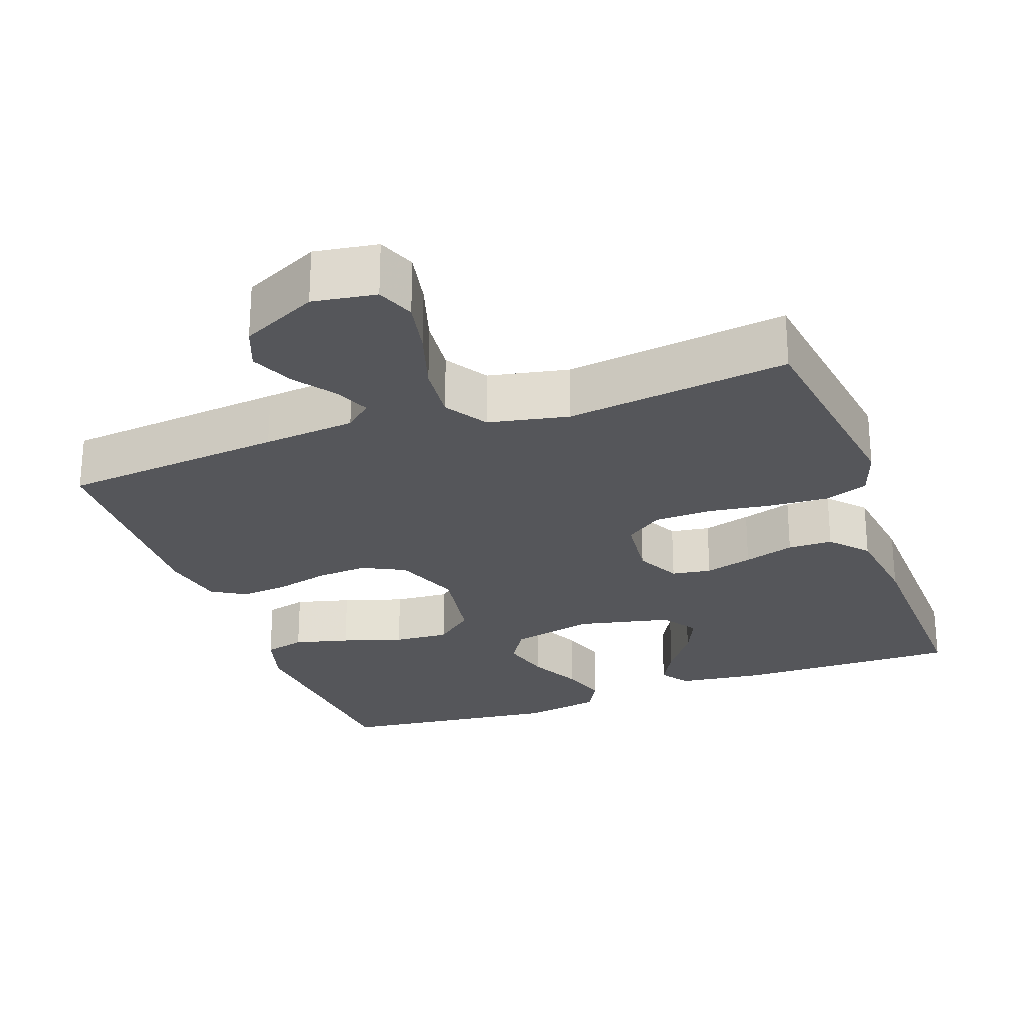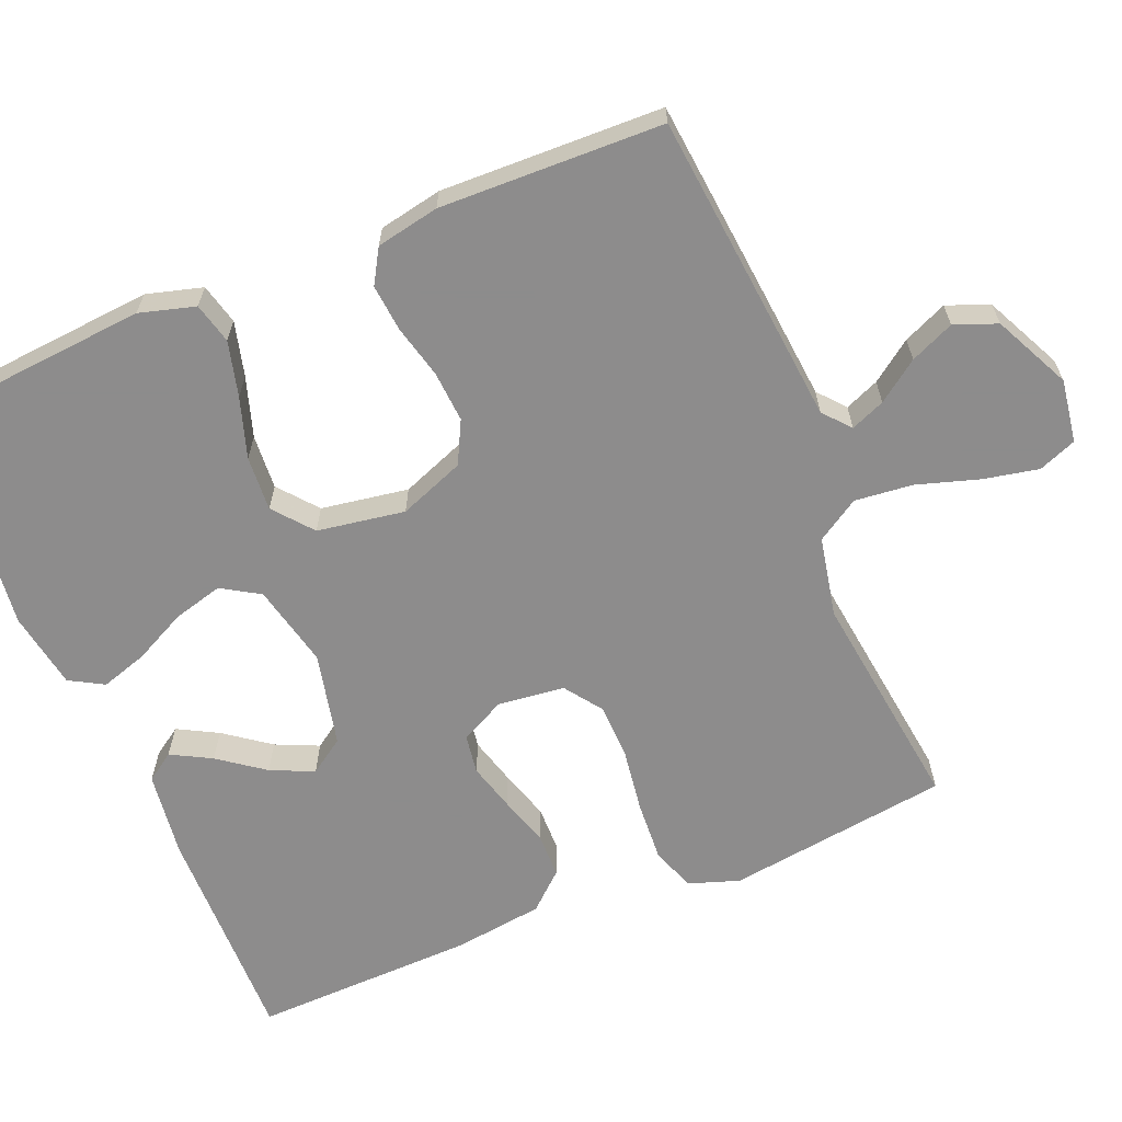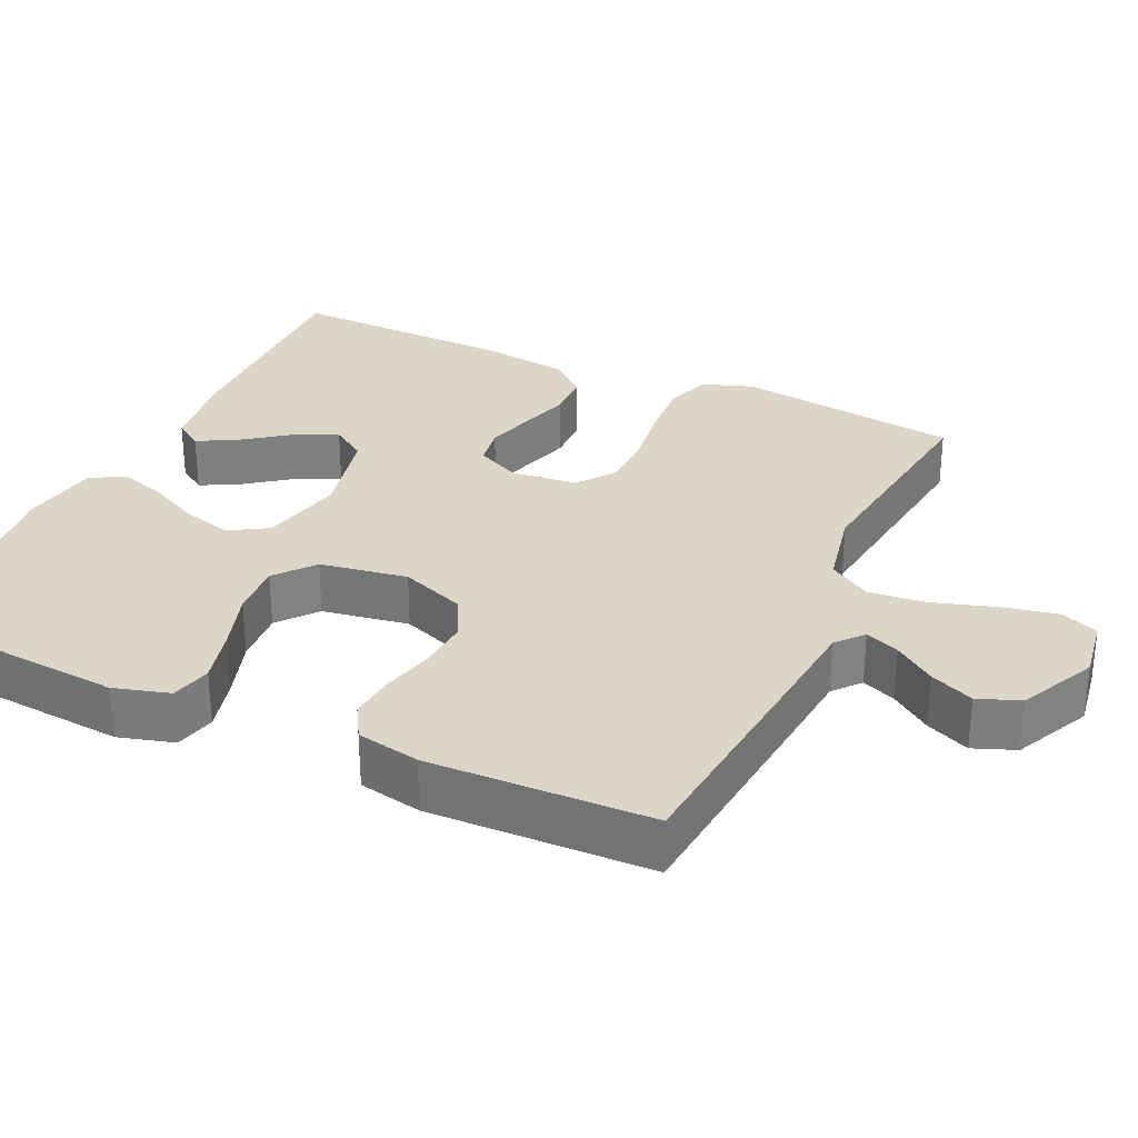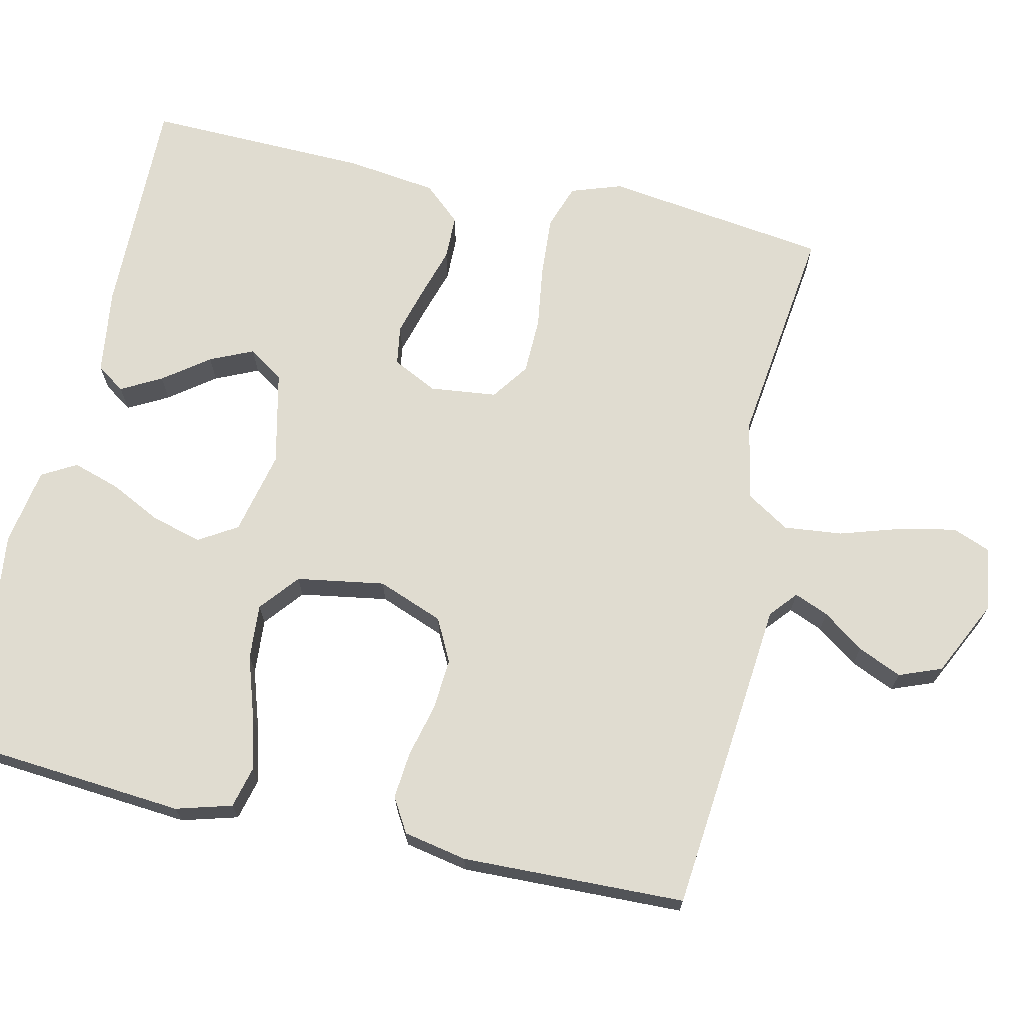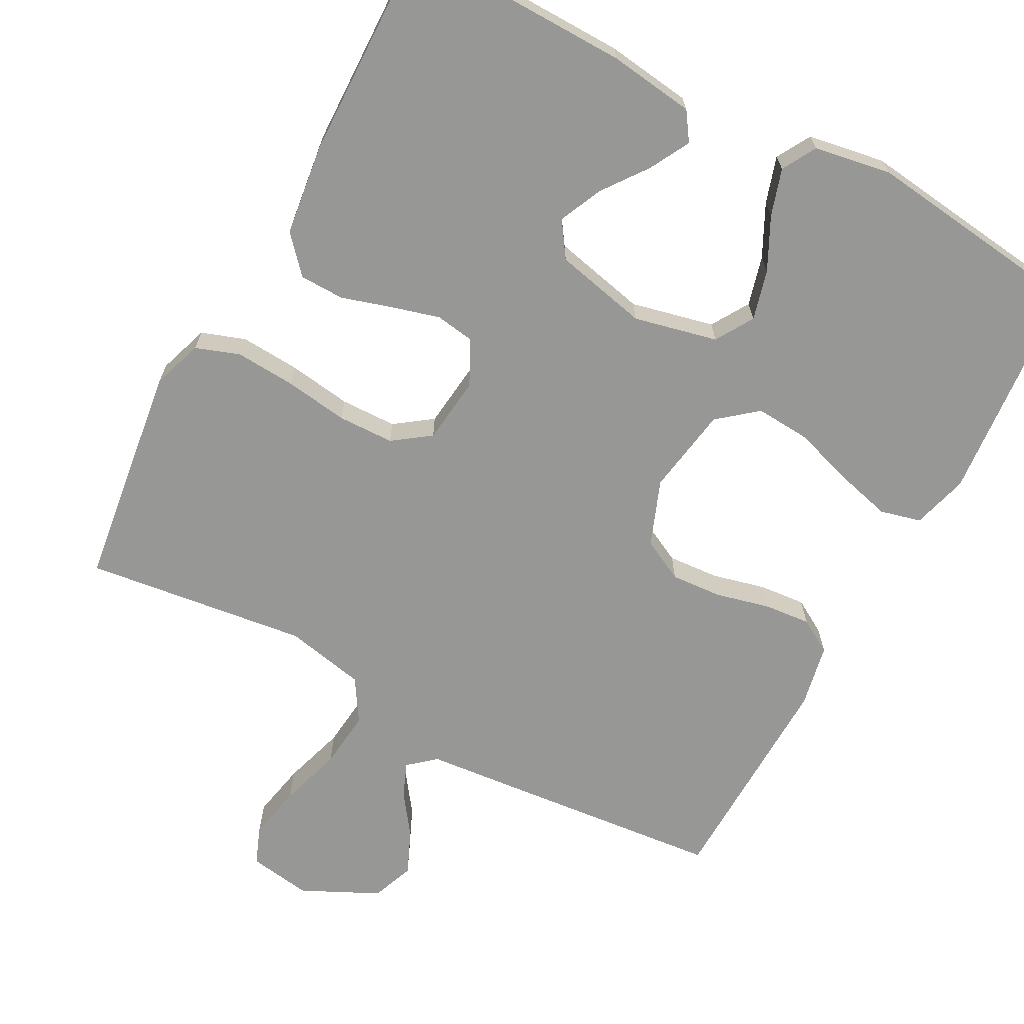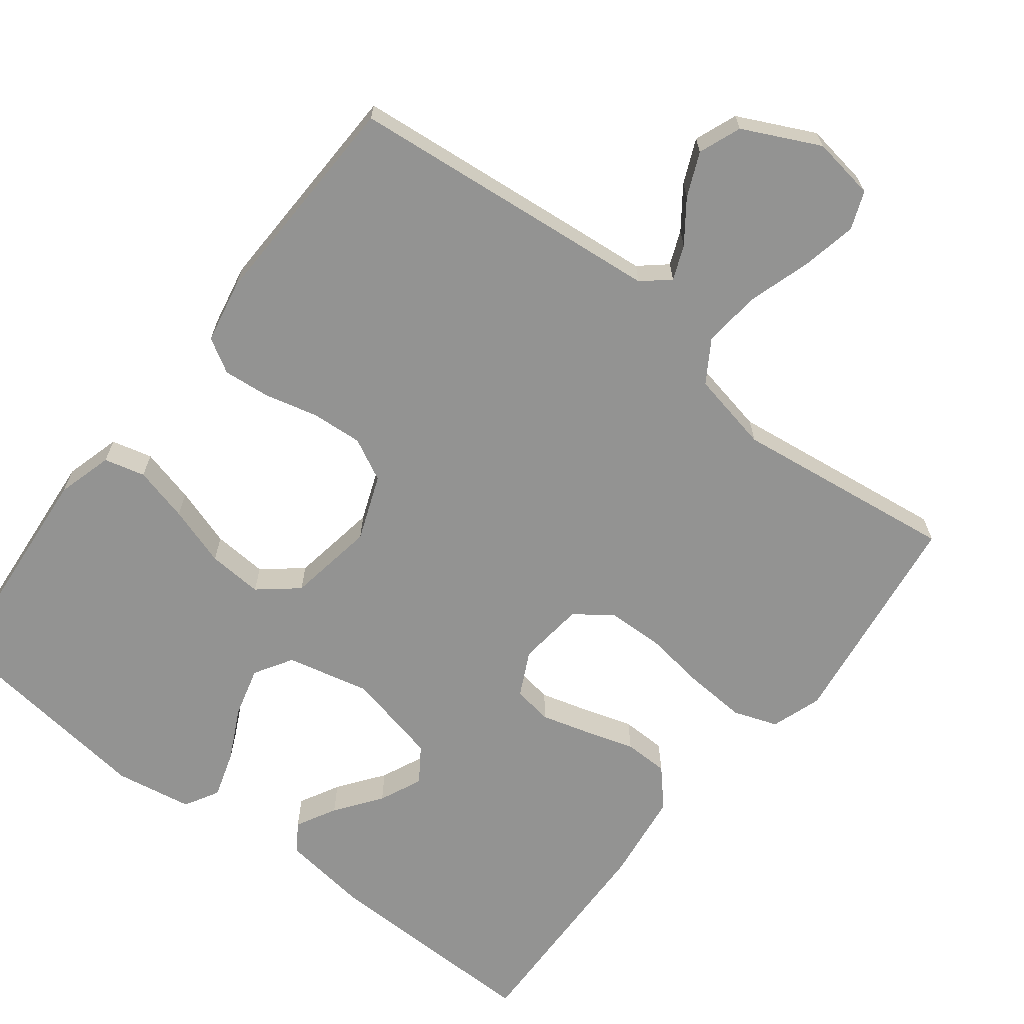
<metadata>
{"format":"obj","ext":"obj","renderer":"f3d","projection":"perspective","resolution":1024,"background":"white","views":[{"elev":-25.9,"azim":19.9,"up":"+Y"},{"elev":-64.3,"azim":-67.6,"up":"+Y"},{"elev":30.2,"azim":-65.4,"up":"+Y"},{"elev":69.6,"azim":-77.5,"up":"+Y"},{"elev":-68.1,"azim":151.7,"up":"+Y"},{"elev":-66.6,"azim":-37.8,"up":"+Y"}]}
</metadata>
<code>
v 0.5 0.07 0.5
v 0.541 0.07 0.2
v 0.518 0.07 0.132
v 0.459 0.07 0.111
v 0.378 0.07 0.116
v 0.293 0.07 0.128
v 0.217 0.07 0.126
v 0.167 0.07 0.09
v 0.157 0.07 0
v 0.187 0.07 -0.06
v 0.24 0.07 -0.068
v 0.304 0.07 -0.05
v 0.372 0.07 -0.029
v 0.432 0.07 -0.03
v 0.476 0.07 -0.079
v 0.492 0.07 -0.2
v 0.5 0.07 -0.5
v 0.2 0.07 -0.496
v 0.084 0.07 -0.481
v 0.058 0.07 -0.443
v 0.087 0.07 -0.389
v 0.132 0.07 -0.328
v 0.158 0.07 -0.27
v 0.126 0.07 -0.223
v 0 0.07 -0.195
v -0.112 0.07 -0.221
v -0.143 0.07 -0.272
v -0.125 0.07 -0.339
v -0.09 0.07 -0.409
v -0.07 0.07 -0.472
v -0.096 0.07 -0.518
v -0.2 0.07 -0.536
v -0.5 0.07 -0.5
v -0.526 0.07 -0.2
v -0.505 0.07 -0.125
v -0.45 0.07 -0.111
v -0.376 0.07 -0.13
v -0.295 0.07 -0.156
v -0.221 0.07 -0.161
v -0.169 0.07 -0.118
v -0.15 0.07 0
v -0.184 0.07 0.088
v -0.241 0.07 0.117
v -0.31 0.07 0.112
v -0.382 0.07 0.094
v -0.445 0.07 0.088
v -0.491 0.07 0.115
v -0.508 0.07 0.2
v -0.5 0.07 0.5
v -0.2 0.07 0.53
v -0.076 0.07 0.542
v -0.04 0.07 0.573
v -0.059 0.07 0.619
v -0.099 0.07 0.674
v -0.125 0.07 0.733
v -0.103 0.07 0.79
v 0 0.07 0.84
v 0.085 0.07 0.827
v 0.105 0.07 0.776
v 0.09 0.07 0.702
v 0.064 0.07 0.618
v 0.056 0.07 0.54
v 0.092 0.07 0.483
v 0.2 0.07 0.461
v 0.5 0 0.5
v 0.541 0 0.2
v 0.518 0 0.132
v 0.459 0 0.111
v 0.378 0 0.116
v 0.293 0 0.128
v 0.217 0 0.126
v 0.167 0 0.09
v 0.157 0 0
v 0.187 0 -0.06
v 0.24 0 -0.068
v 0.304 0 -0.05
v 0.372 0 -0.029
v 0.432 0 -0.03
v 0.476 0 -0.079
v 0.492 0 -0.2
v 0.5 0 -0.5
v 0.2 0 -0.496
v 0.084 0 -0.481
v 0.058 0 -0.443
v 0.087 0 -0.389
v 0.132 0 -0.328
v 0.158 0 -0.27
v 0.126 0 -0.223
v 0 0 -0.195
v -0.112 0 -0.221
v -0.143 0 -0.272
v -0.125 0 -0.339
v -0.09 0 -0.409
v -0.07 0 -0.472
v -0.096 0 -0.518
v -0.2 0 -0.536
v -0.5 0 -0.5
v -0.526 0 -0.2
v -0.505 0 -0.125
v -0.45 0 -0.111
v -0.376 0 -0.13
v -0.295 0 -0.156
v -0.221 0 -0.161
v -0.169 0 -0.118
v -0.15 0 0
v -0.184 0 0.088
v -0.241 0 0.117
v -0.31 0 0.112
v -0.382 0 0.094
v -0.445 0 0.088
v -0.491 0 0.115
v -0.508 0 0.2
v -0.5 0 0.5
v -0.2 0 0.53
v -0.076 0 0.542
v -0.04 0 0.573
v -0.059 0 0.619
v -0.099 0 0.674
v -0.125 0 0.733
v -0.103 0 0.79
v 0 0 0.84
v 0.085 0 0.827
v 0.105 0 0.776
v 0.09 0 0.702
v 0.064 0 0.618
v 0.056 0 0.54
v 0.092 0 0.483
v 0.2 0 0.461
f 59 60 61
f 58 59 61
f 57 58 61
f 56 57 61
f 55 56 61
f 54 55 61
f 53 54 61
f 52 53 61 62
f 51 52 62 63
f 50 51 63
f 49 50 63
f 48 49 63
f 47 48 63
f 46 47 63
f 45 46 63
f 44 45 63
f 36 37 38
f 35 36 38
f 34 35 38
f 33 34 38
f 32 33 38
f 31 32 38
f 30 31 38
f 29 30 38
f 28 29 38
f 27 28 38 39
f 26 27 39 40
f 20 21 22
f 19 20 22
f 18 19 22
f 17 18 22
f 16 17 22
f 15 16 22
f 14 15 22
f 13 14 22
f 12 13 22 23
f 11 12 23 24
f 4 5 6
f 3 4 6
f 2 3 6
f 1 2 6
f 64 1 6
f 64 6 7
f 43 44 63 64
f 64 7 8
f 43 64 8
f 42 43 8
f 41 42 8 9
f 41 9 10
f 40 41 10
f 26 40 10
f 25 26 10
f 10 11 24 25
f 125 124 123
f 125 123 122
f 125 122 121
f 125 121 120
f 125 120 119
f 125 119 118
f 125 118 117
f 126 125 117 116
f 127 126 116 115
f 127 115 114
f 127 114 113
f 127 113 112
f 127 112 111
f 127 111 110
f 127 110 109
f 127 109 108
f 102 101 100
f 102 100 99
f 102 99 98
f 102 98 97
f 102 97 96
f 102 96 95
f 102 95 94
f 102 94 93
f 102 93 92
f 103 102 92 91
f 104 103 91 90
f 86 85 84
f 86 84 83
f 86 83 82
f 86 82 81
f 86 81 80
f 86 80 79
f 86 79 78
f 86 78 77
f 87 86 77 76
f 88 87 76 75
f 70 69 68
f 70 68 67
f 70 67 66
f 70 66 65
f 70 65 128
f 71 70 128
f 128 127 108 107
f 72 71 128
f 72 128 107
f 72 107 106
f 73 72 106 105
f 74 73 105
f 74 105 104
f 74 104 90
f 74 90 89
f 89 88 75 74
f 1 65 66 2
f 2 66 67 3
f 3 67 68 4
f 4 68 69 5
f 5 69 70 6
f 6 70 71 7
f 7 71 72 8
f 8 72 73 9
f 9 73 74 10
f 10 74 75 11
f 11 75 76 12
f 12 76 77 13
f 13 77 78 14
f 14 78 79 15
f 15 79 80 16
f 16 80 81 17
f 17 81 82 18
f 18 82 83 19
f 19 83 84 20
f 20 84 85 21
f 21 85 86 22
f 22 86 87 23
f 23 87 88 24
f 24 88 89 25
f 25 89 90 26
f 26 90 91 27
f 27 91 92 28
f 28 92 93 29
f 29 93 94 30
f 30 94 95 31
f 31 95 96 32
f 32 96 97 33
f 33 97 98 34
f 34 98 99 35
f 35 99 100 36
f 36 100 101 37
f 37 101 102 38
f 38 102 103 39
f 39 103 104 40
f 40 104 105 41
f 41 105 106 42
f 42 106 107 43
f 43 107 108 44
f 44 108 109 45
f 45 109 110 46
f 46 110 111 47
f 47 111 112 48
f 48 112 113 49
f 49 113 114 50
f 50 114 115 51
f 51 115 116 52
f 52 116 117 53
f 53 117 118 54
f 54 118 119 55
f 55 119 120 56
f 56 120 121 57
f 57 121 122 58
f 58 122 123 59
f 59 123 124 60
f 60 124 125 61
f 61 125 126 62
f 62 126 127 63
f 63 127 128 64
f 64 128 65 1

</code>
